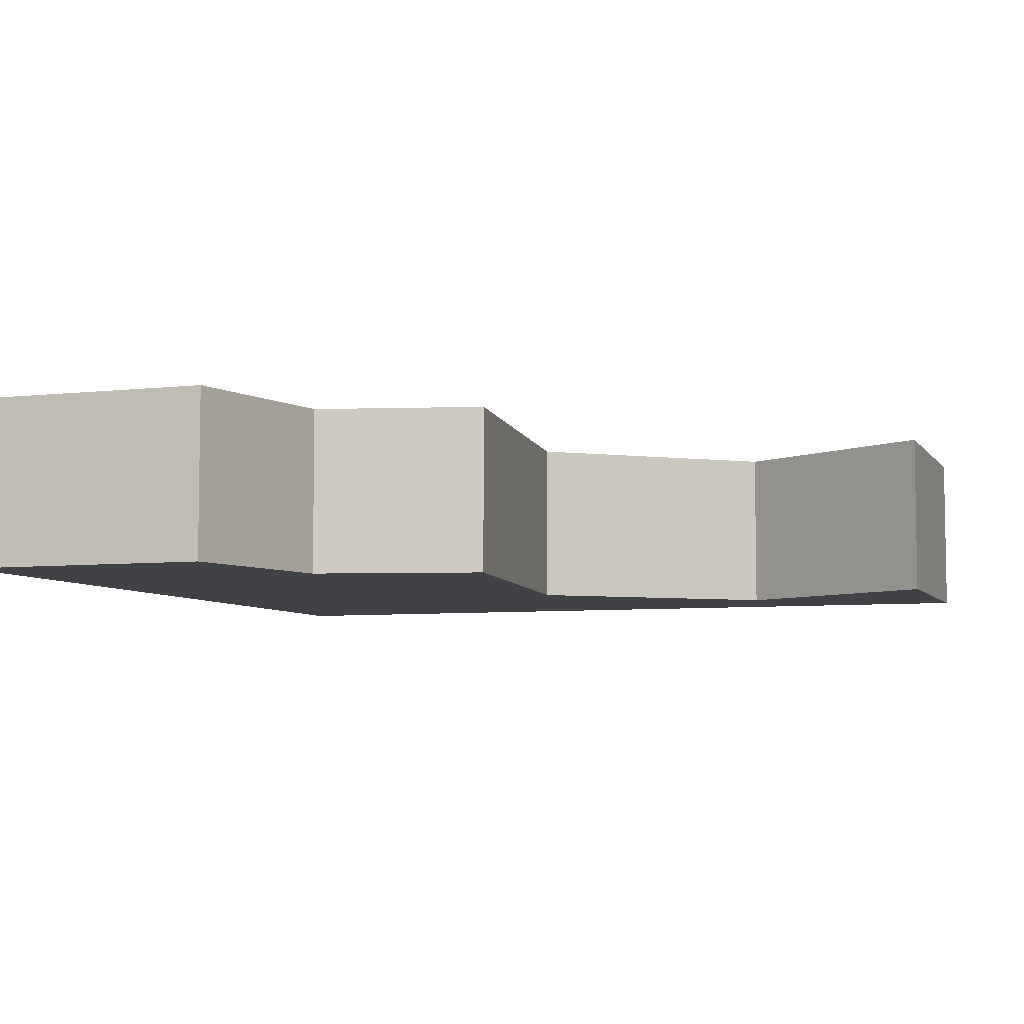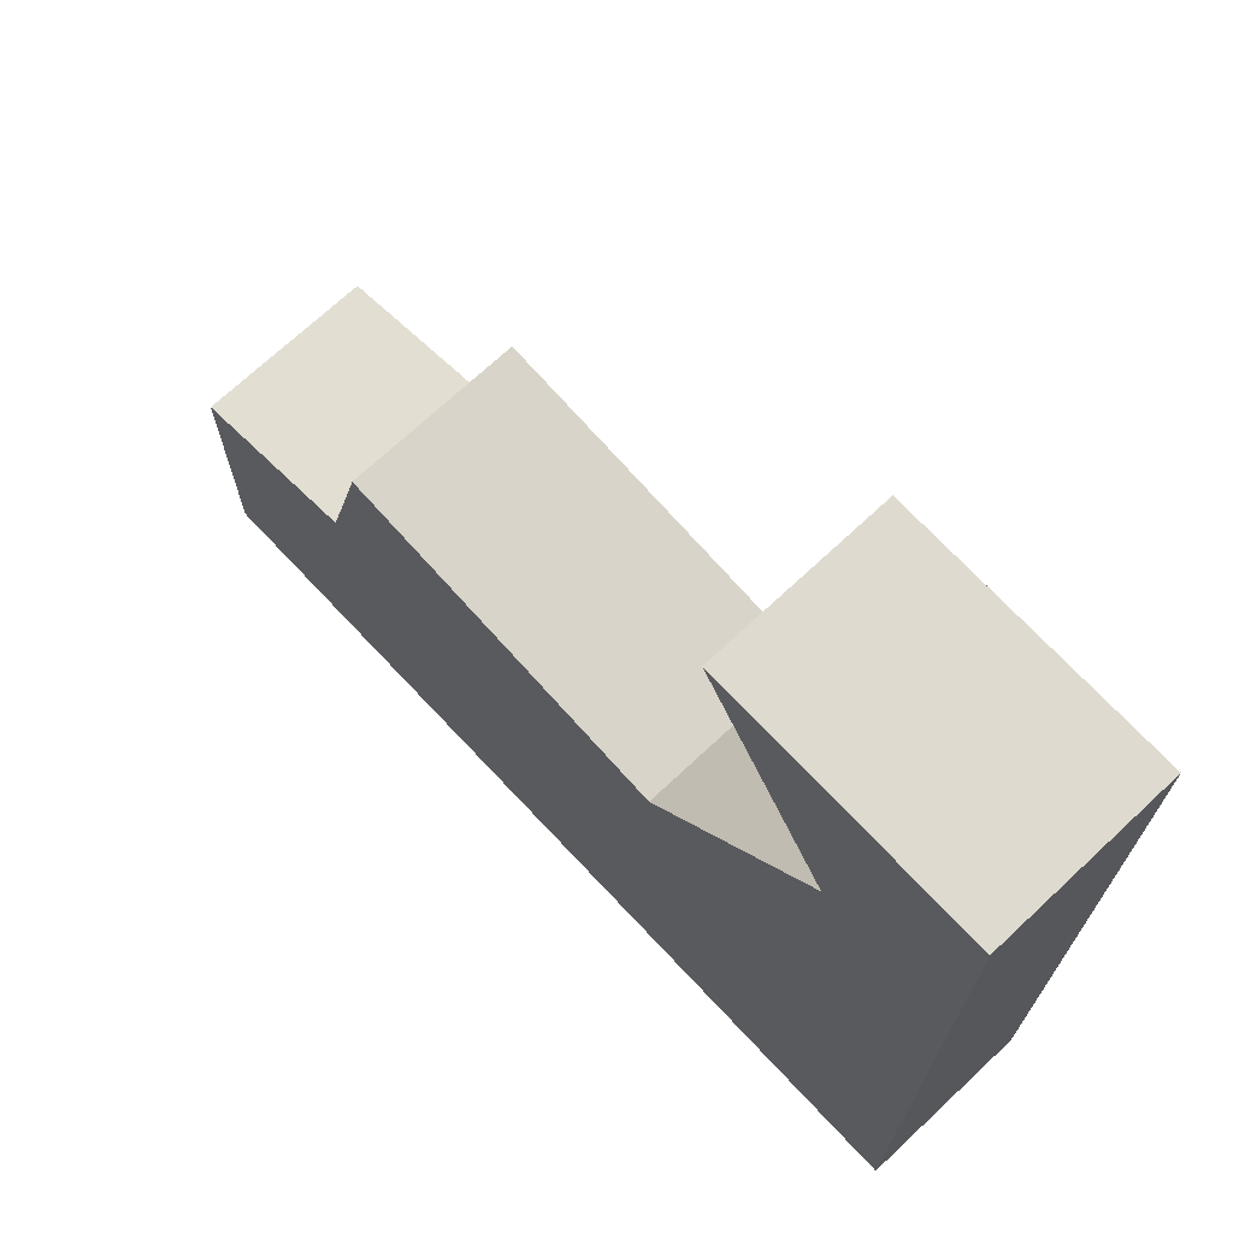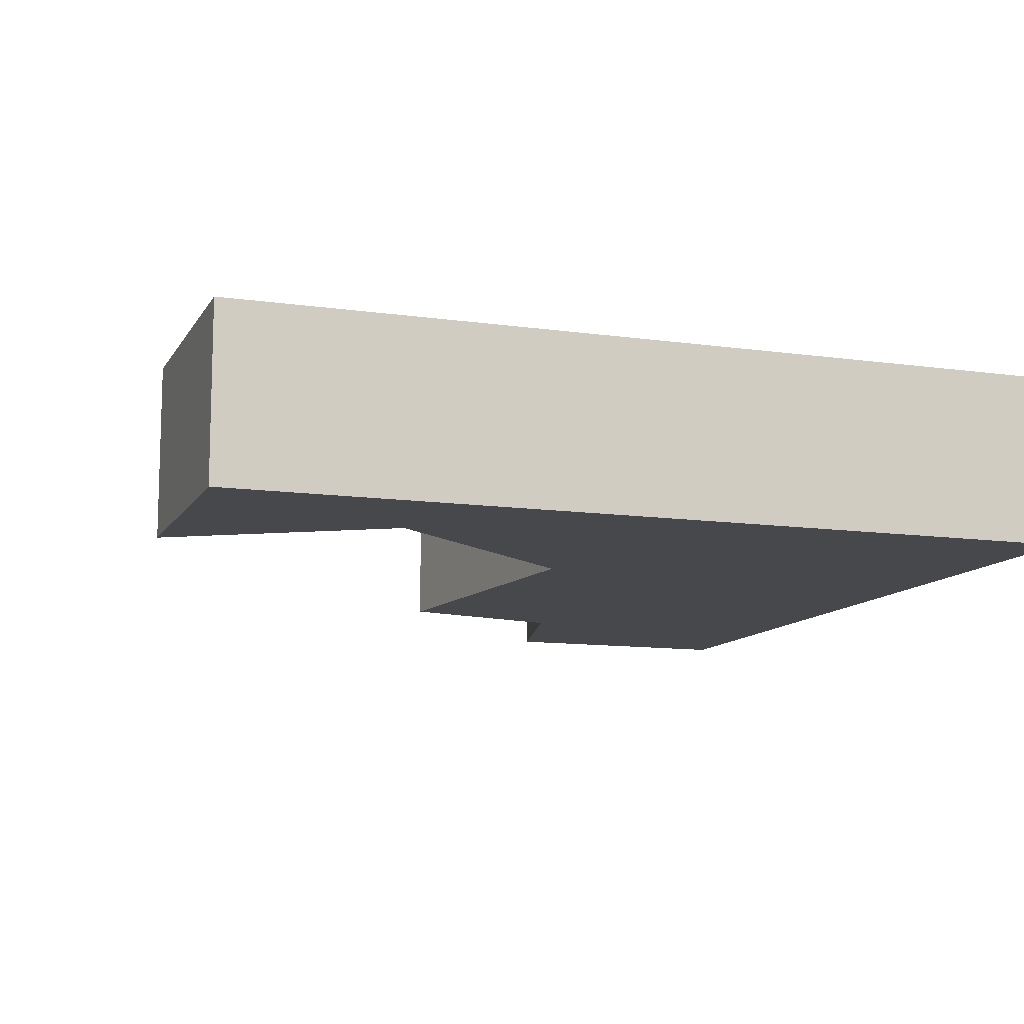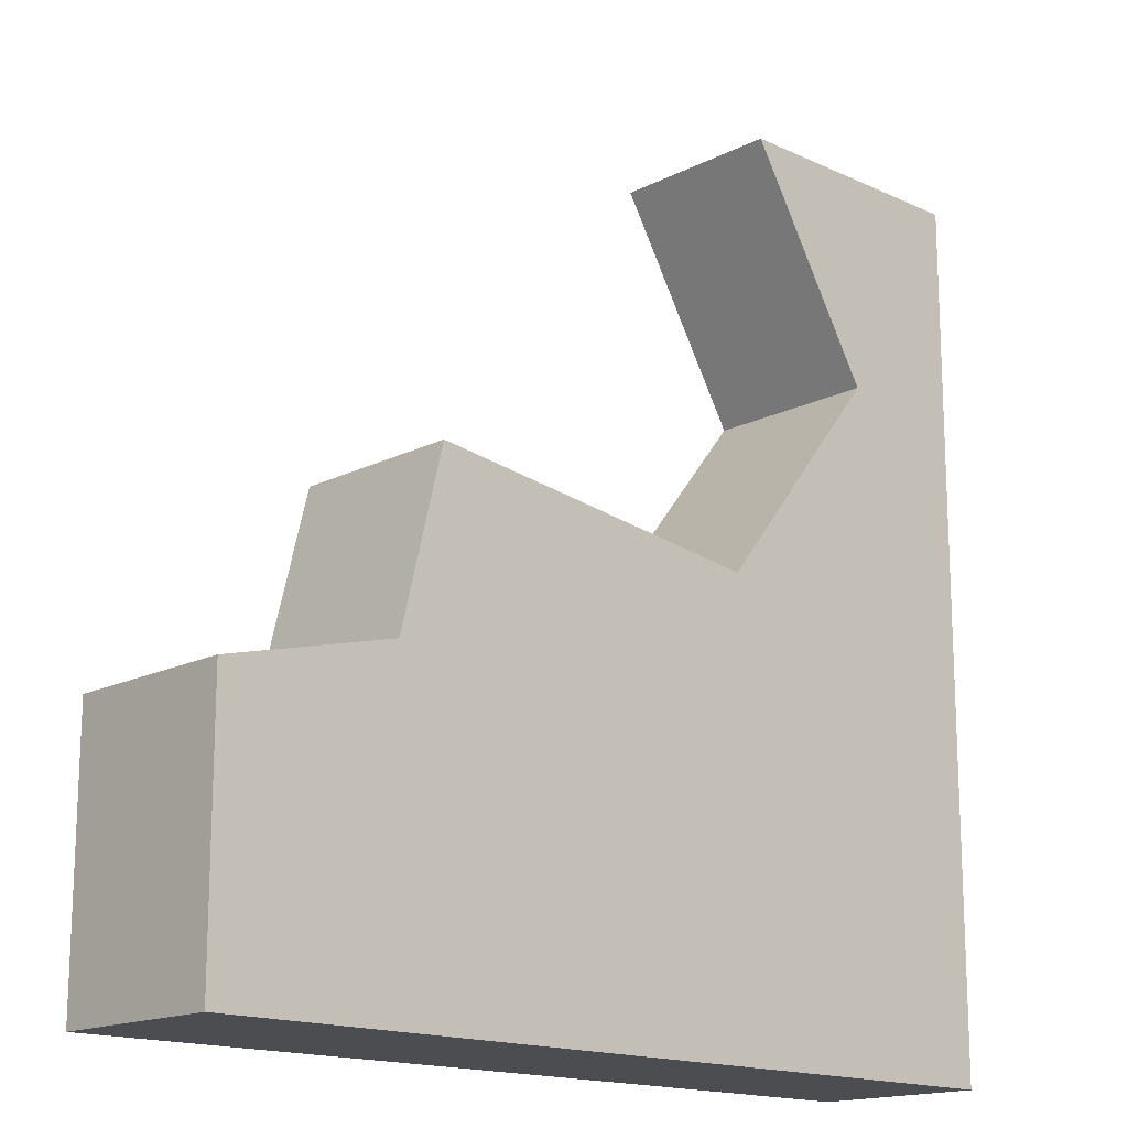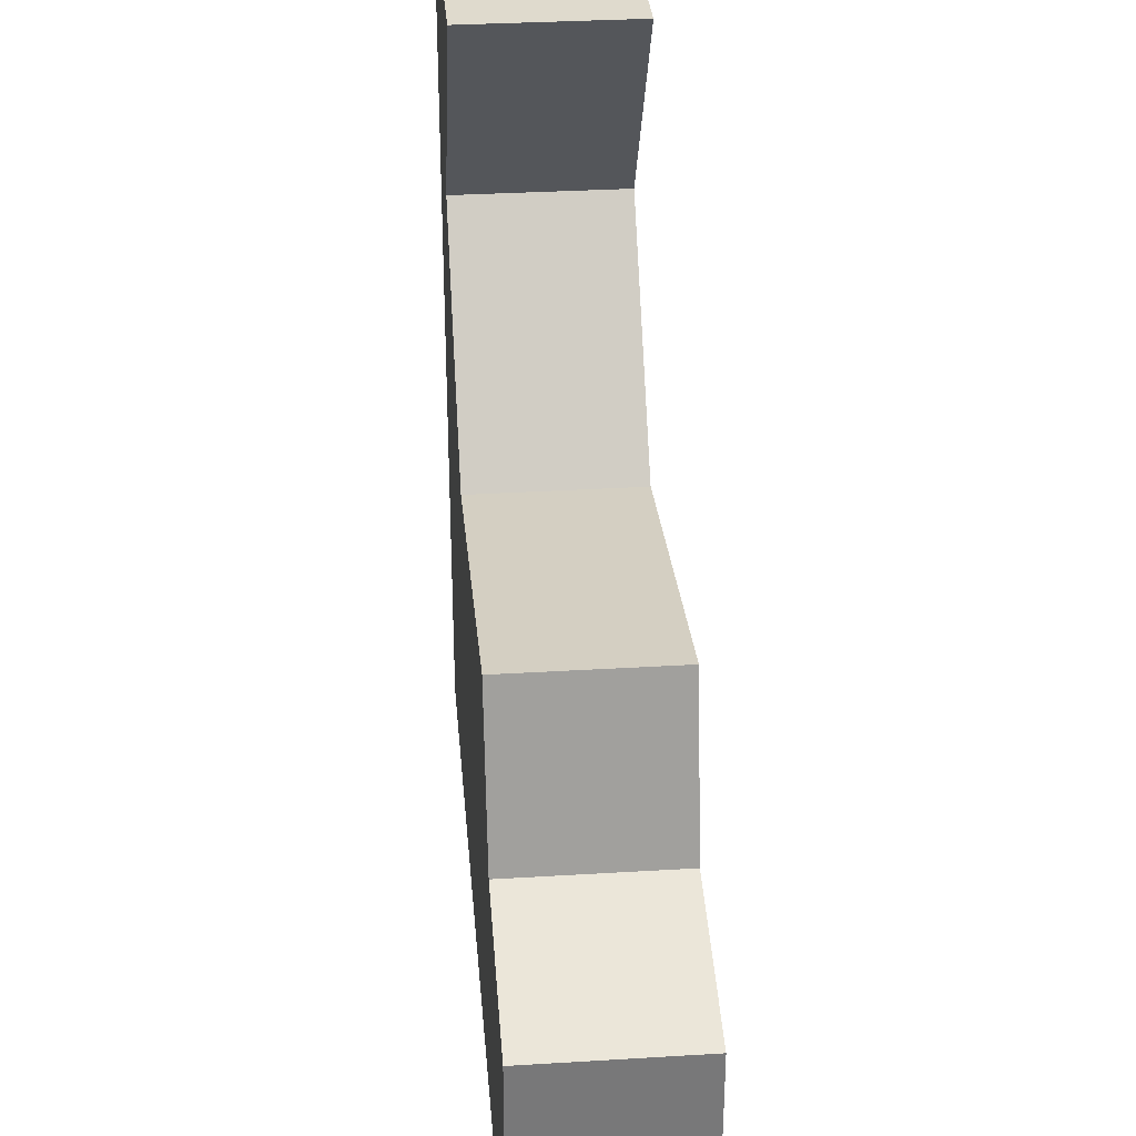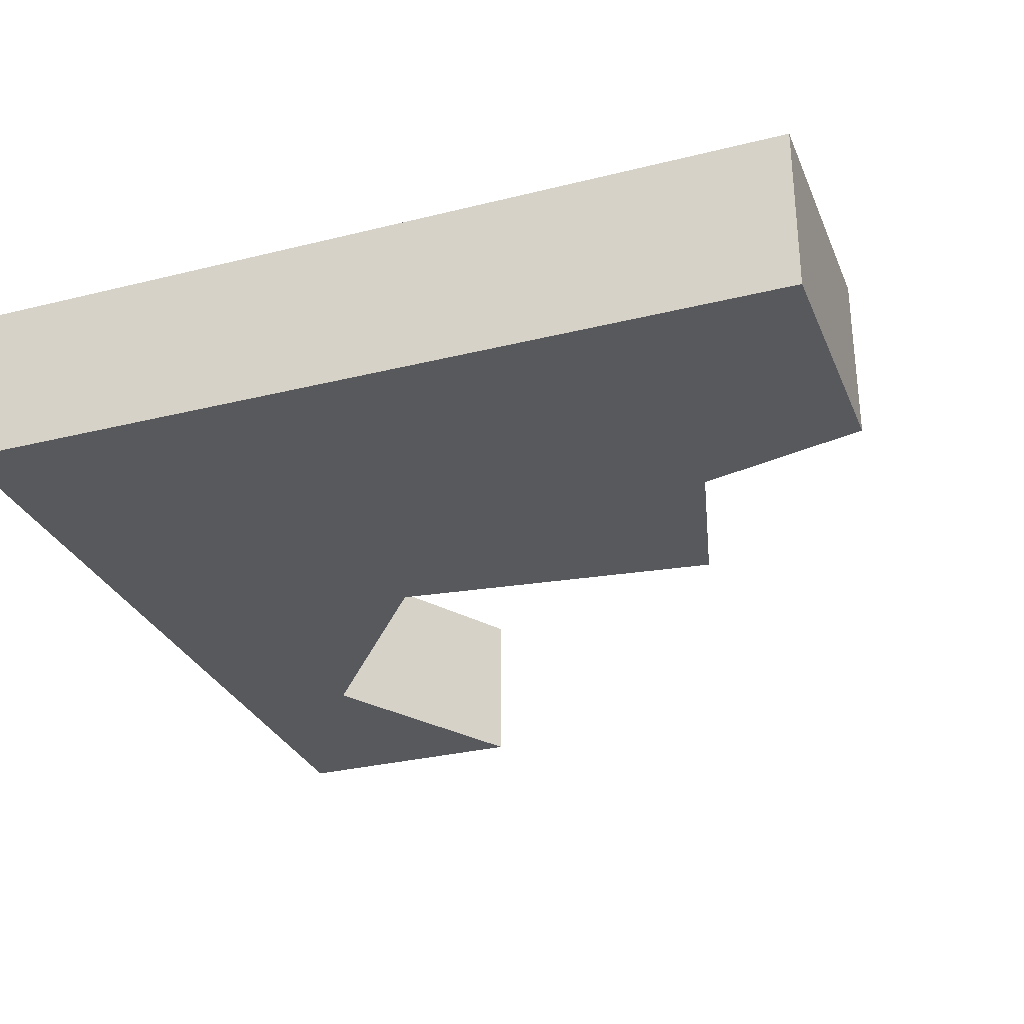
<metadata>
{"format":"obj","ext":"obj","renderer":"f3d","projection":"perspective","resolution":1024,"background":"white","views":[{"elev":-6.2,"azim":-71.0,"up":"+Y"},{"elev":70.7,"azim":46.9,"up":"+Z"},{"elev":-11.2,"azim":70.7,"up":"+Y"},{"elev":-16.1,"azim":-43.7,"up":"+Z"},{"elev":32.9,"azim":-94.8,"up":"+Z"},{"elev":-30.1,"azim":-160.0,"up":"+Y"}]}
</metadata>
<code>
o object1
g object1
v 0.15 -0.2 0
v 0.15 0 0
v -0.25 0 0.05
v -0.25 -0.2 0.05
v 0.35 -0.2 0.25
v 0.35 0 0.25
v 0.2 -0.2 0.5
v 0.2 0 0.5
v 0.5 -0.2 0.5
v 0.5 0 0.5
v 0.5 0 -0.5
v 0.5 -0.2 -0.5
v -0.5 0 -0.5
v -0.5 -0.2 -0.5
v -0.5 0 -0.2
v -0.5 -0.2 -0.2
v -0.3 -0.2 -0.15
v -0.3 0 -0.15
f 1 2 3
f 1 3 4
f 5 6 2
f 5 2 1
f 7 8 6
f 7 6 5
f 7 9 8
f 9 10 8
f 11 10 12
f 10 9 12
f 13 11 14
f 11 12 14
f 15 13 16
f 13 14 16
f 17 18 16
f 18 15 16
f 9 7 5
f 12 5 1
f 1 17 14
f 17 16 14
f 1 4 17
f 14 12 1
f 12 9 5
f 4 3 17
f 3 18 17
f 6 8 10
f 2 6 11
f 2 11 13
f 13 15 18
f 13 18 2
f 18 3 2
f 6 10 11

</code>
